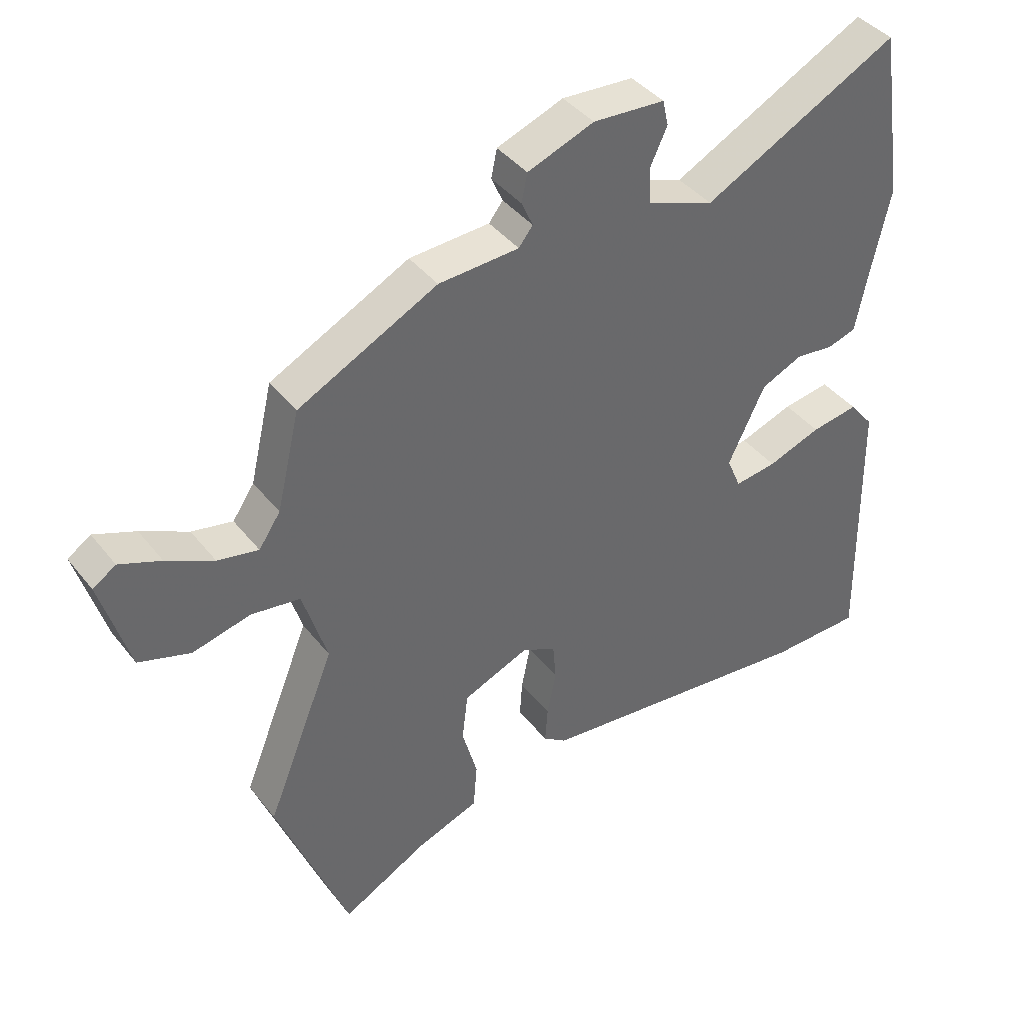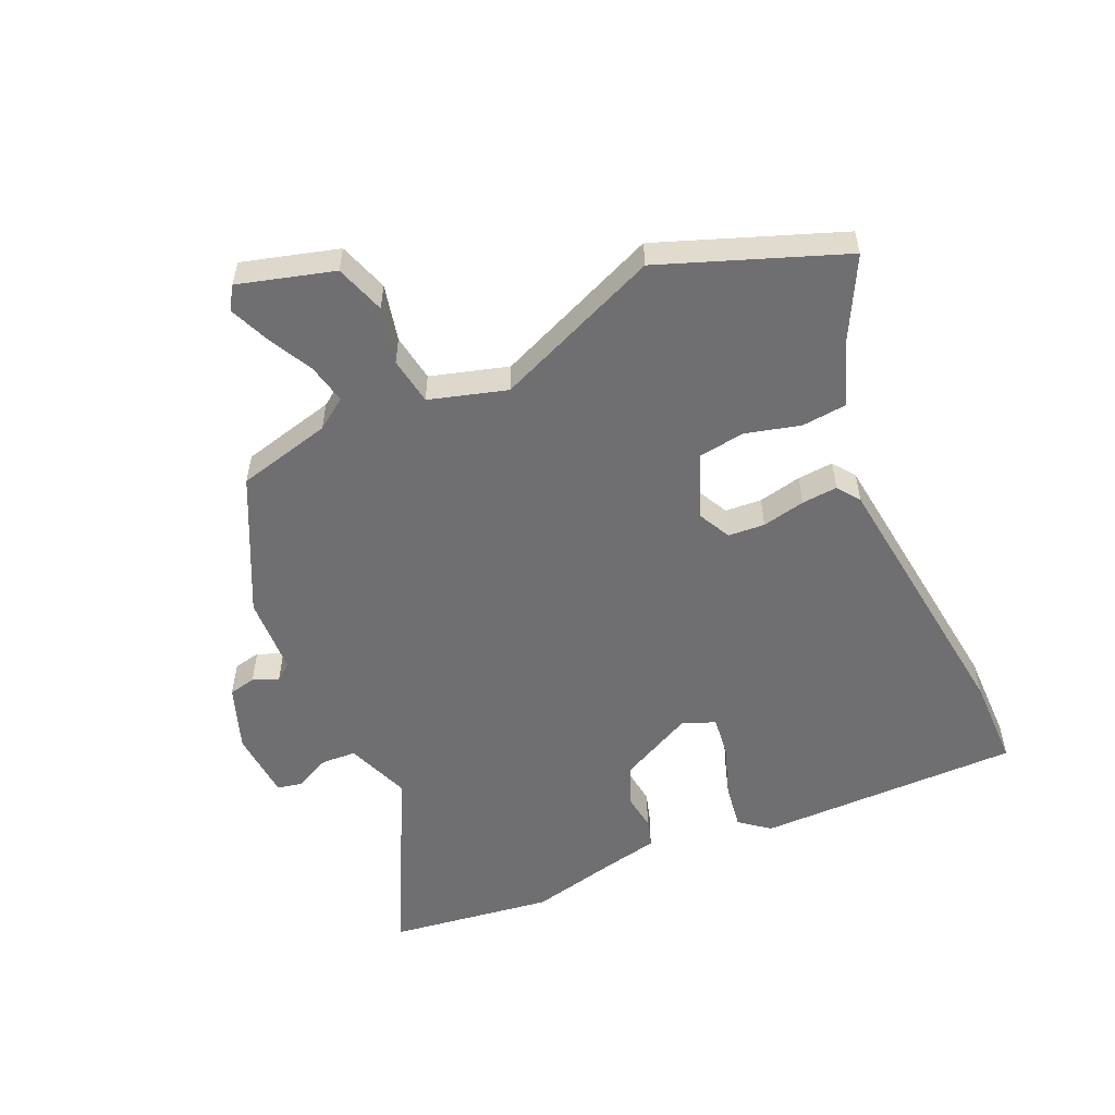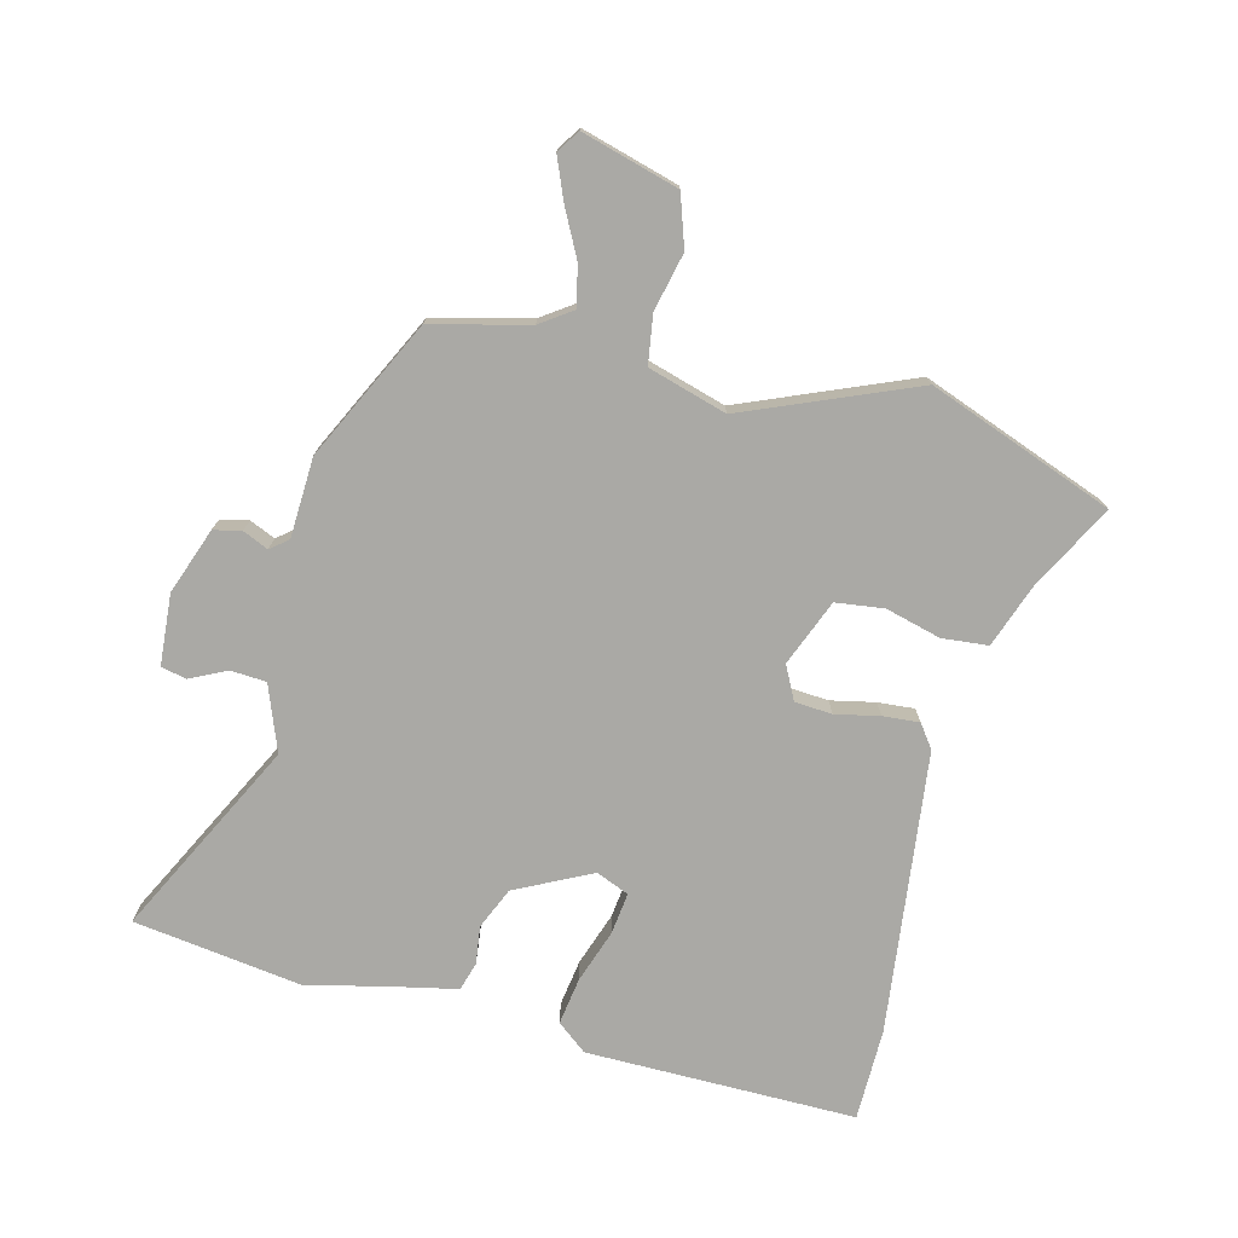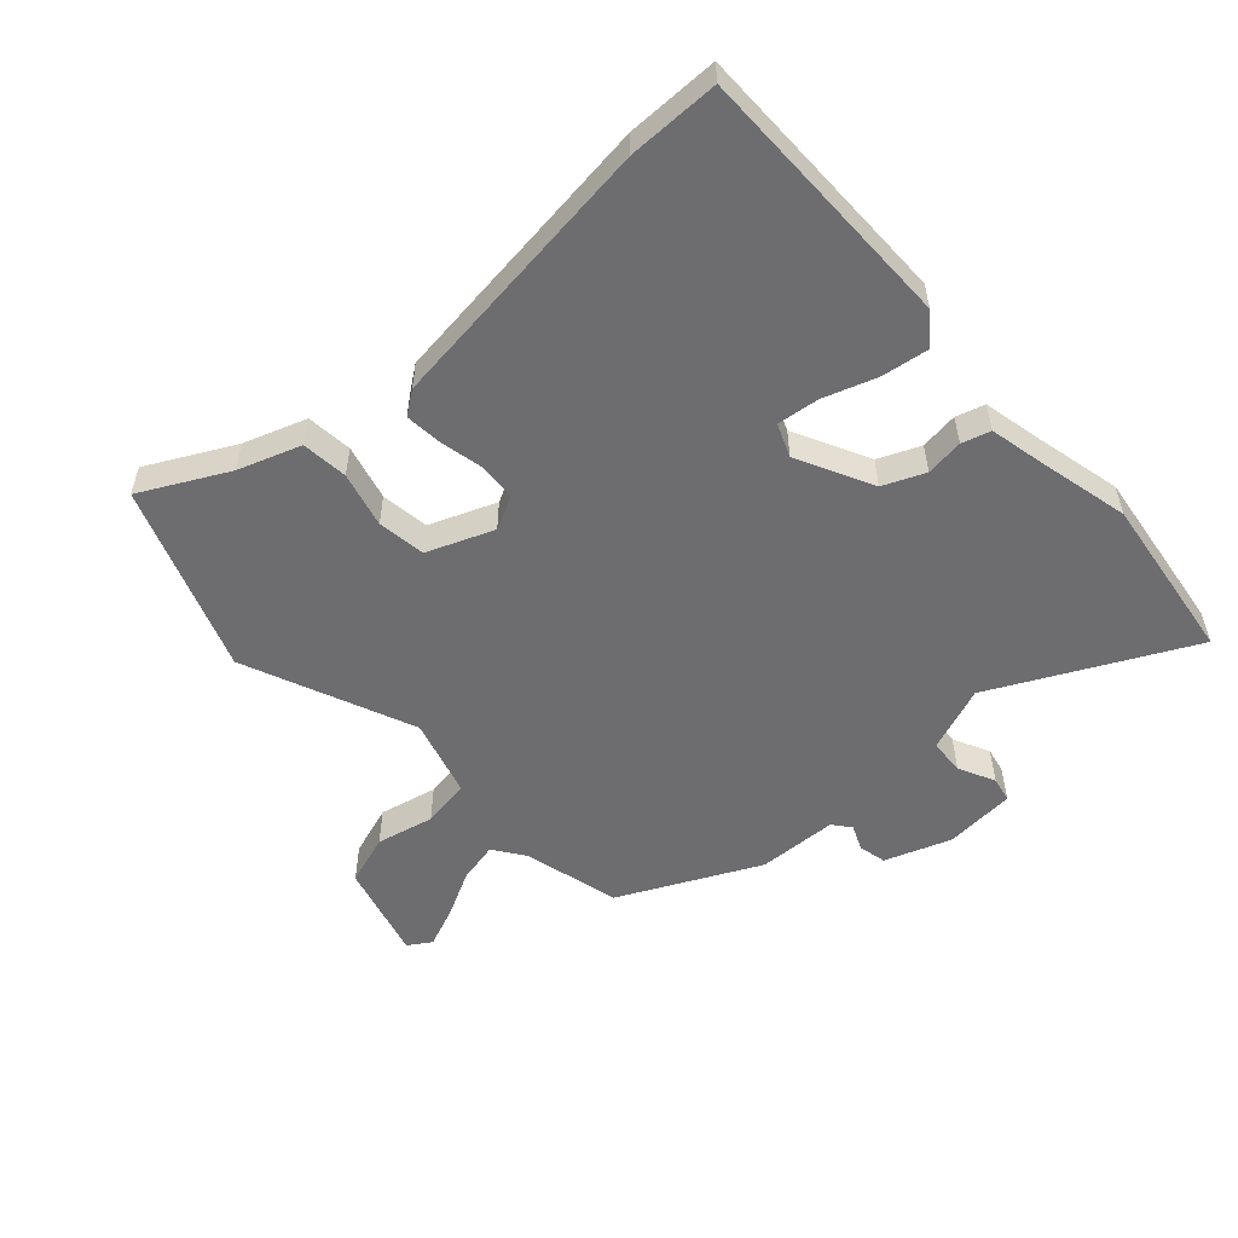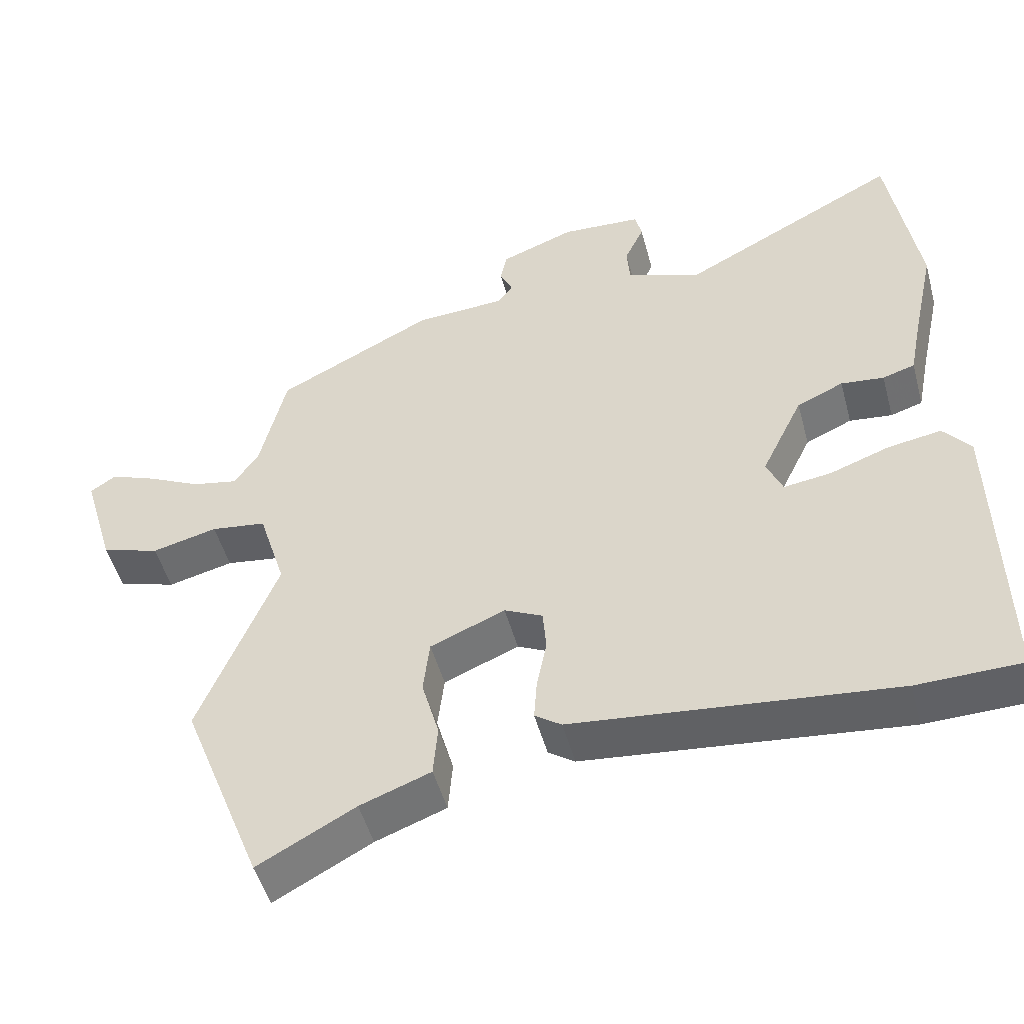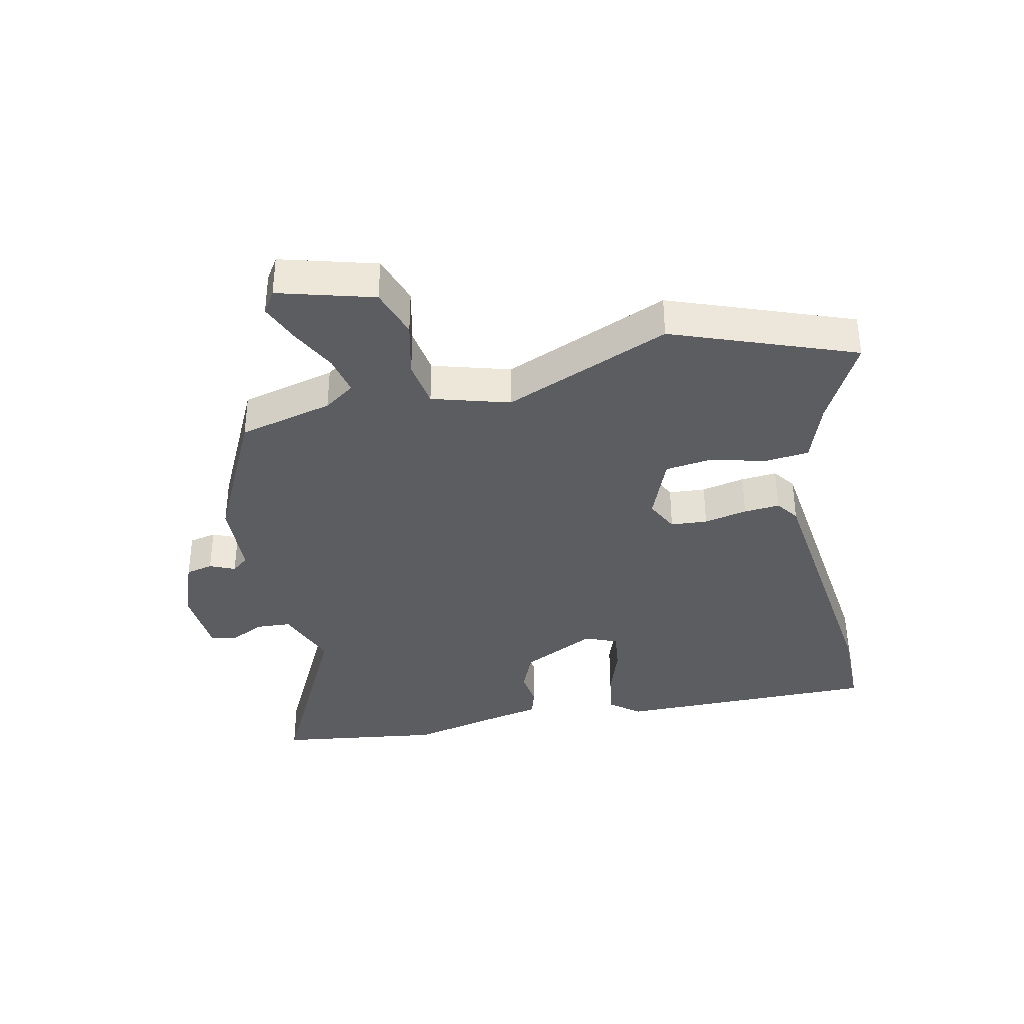
<metadata>
{"format":"obj","ext":"obj","renderer":"f3d","projection":"perspective","resolution":1024,"background":"white","views":[{"elev":40.5,"azim":145.7,"up":"+Z"},{"elev":-54.7,"azim":114.8,"up":"+Y"},{"elev":-75.3,"azim":76.4,"up":"+Y"},{"elev":-54.1,"azim":-136.8,"up":"+Y"},{"elev":-49.9,"azim":-164.9,"up":"+Z"},{"elev":-36.6,"azim":103.0,"up":"+Y"}]}
</metadata>
<code>
v 0.573 0.07 -0.312
v 0.46 0.07 -0.603
v 0.325 0.07 -0.53
v 0.227 0.07 -0.494
v 0.221 0.07 -0.421
v 0.245 0.07 -0.334
v 0.236 0.07 -0.258
v 0.132 0.07 -0.215
v 0.079 0.07 -0.241
v 0.074 0.07 -0.3
v 0.088 0.07 -0.37
v 0.092 0.07 -0.428
v 0.055 0.07 -0.454
v -0.39 0.07 -0.502
v -0.535 0.07 -0.499
v -0.528 0.07 -0.073
v -0.49 0.07 -0.026
v -0.416 0.07 -0.038
v -0.332 0.07 -0.068
v -0.266 0.07 -0.077
v -0.244 0.07 -0.025
v -0.302 0.07 0.095
v -0.367 0.07 0.124
v -0.427 0.07 0.117
v -0.472 0.07 0.131
v -0.49 0.07 0.221
v -0.521 0.07 0.363
v -0.481 0.07 0.628
v -0.175 0.07 0.469
v -0.071 0.07 0.507
v -0.067 0.07 0.563
v -0.094 0.07 0.621
v -0.085 0.07 0.661
v 0.027 0.07 0.668
v 0.131 0.07 0.629
v 0.14 0.07 0.585
v 0.122 0.07 0.545
v 0.144 0.07 0.517
v 0.27 0.07 0.51
v 0.488 0.07 0.4
v 0.524 0.07 0.247
v 0.558 0.07 0.197
v 0.622 0.07 0.21
v 0.696 0.07 0.247
v 0.761 0.07 0.273
v 0.797 0.07 0.249
v 0.752 0.07 0.096
v 0.671 0.07 0.07
v 0.58 0.07 0.092
v 0.503 0.07 0.081
v 0.465 0.07 -0.043
v 0.573 0 -0.312
v 0.46 0 -0.603
v 0.325 0 -0.53
v 0.227 0 -0.494
v 0.221 0 -0.421
v 0.245 0 -0.334
v 0.236 0 -0.258
v 0.132 0 -0.215
v 0.079 0 -0.241
v 0.074 0 -0.3
v 0.088 0 -0.37
v 0.092 0 -0.428
v 0.055 0 -0.454
v -0.39 0 -0.502
v -0.535 0 -0.499
v -0.528 0 -0.073
v -0.49 0 -0.026
v -0.416 0 -0.038
v -0.332 0 -0.068
v -0.266 0 -0.077
v -0.244 0 -0.025
v -0.302 0 0.095
v -0.367 0 0.124
v -0.427 0 0.117
v -0.472 0 0.131
v -0.49 0 0.221
v -0.521 0 0.363
v -0.481 0 0.628
v -0.175 0 0.469
v -0.071 0 0.507
v -0.067 0 0.563
v -0.094 0 0.621
v -0.085 0 0.661
v 0.027 0 0.668
v 0.131 0 0.629
v 0.14 0 0.585
v 0.122 0 0.545
v 0.144 0 0.517
v 0.27 0 0.51
v 0.488 0 0.4
v 0.524 0 0.247
v 0.558 0 0.197
v 0.622 0 0.21
v 0.696 0 0.247
v 0.761 0 0.273
v 0.797 0 0.249
v 0.752 0 0.096
v 0.671 0 0.07
v 0.58 0 0.092
v 0.503 0 0.081
v 0.465 0 -0.043
f 47 48 49
f 46 47 49
f 45 46 49
f 44 45 49
f 43 44 49
f 42 43 49 50
f 41 42 50
f 41 50 51
f 40 41 51
f 39 40 51
f 38 39 51
f 35 36 37
f 34 35 37
f 33 34 37
f 32 33 37
f 31 32 37
f 51 1 2
f 38 51 2
f 37 38 2
f 31 37 2
f 30 31 2
f 26 27 28 29
f 26 29 30
f 25 26 30
f 24 25 30
f 23 24 30
f 17 18 19
f 16 17 19
f 15 16 19
f 14 15 19
f 13 14 19
f 12 13 19
f 11 12 19
f 10 11 19
f 9 10 19 20
f 8 9 20 21
f 3 4 5 6
f 3 6 7
f 2 3 7
f 30 2 7
f 22 23 30
f 21 22 30
f 8 21 30
f 7 8 30
f 100 99 98
f 100 98 97
f 100 97 96
f 100 96 95
f 100 95 94
f 101 100 94 93
f 101 93 92
f 102 101 92
f 102 92 91
f 102 91 90
f 102 90 89
f 88 87 86
f 88 86 85
f 88 85 84
f 88 84 83
f 88 83 82
f 53 52 102
f 53 102 89
f 53 89 88
f 53 88 82
f 53 82 81
f 80 79 78 77
f 81 80 77
f 81 77 76
f 81 76 75
f 81 75 74
f 70 69 68
f 70 68 67
f 70 67 66
f 70 66 65
f 70 65 64
f 70 64 63
f 70 63 62
f 70 62 61
f 71 70 61 60
f 72 71 60 59
f 57 56 55 54
f 58 57 54
f 58 54 53
f 58 53 81
f 81 74 73
f 81 73 72
f 81 72 59
f 81 59 58
f 1 52 53 2
f 2 53 54 3
f 3 54 55 4
f 4 55 56 5
f 5 56 57 6
f 6 57 58 7
f 7 58 59 8
f 8 59 60 9
f 9 60 61 10
f 10 61 62 11
f 11 62 63 12
f 12 63 64 13
f 13 64 65 14
f 14 65 66 15
f 15 66 67 16
f 16 67 68 17
f 17 68 69 18
f 18 69 70 19
f 19 70 71 20
f 20 71 72 21
f 21 72 73 22
f 22 73 74 23
f 23 74 75 24
f 24 75 76 25
f 25 76 77 26
f 26 77 78 27
f 27 78 79 28
f 28 79 80 29
f 29 80 81 30
f 30 81 82 31
f 31 82 83 32
f 32 83 84 33
f 33 84 85 34
f 34 85 86 35
f 35 86 87 36
f 36 87 88 37
f 37 88 89 38
f 38 89 90 39
f 39 90 91 40
f 40 91 92 41
f 41 92 93 42
f 42 93 94 43
f 43 94 95 44
f 44 95 96 45
f 45 96 97 46
f 46 97 98 47
f 47 98 99 48
f 48 99 100 49
f 49 100 101 50
f 50 101 102 51
f 51 102 52 1

</code>
